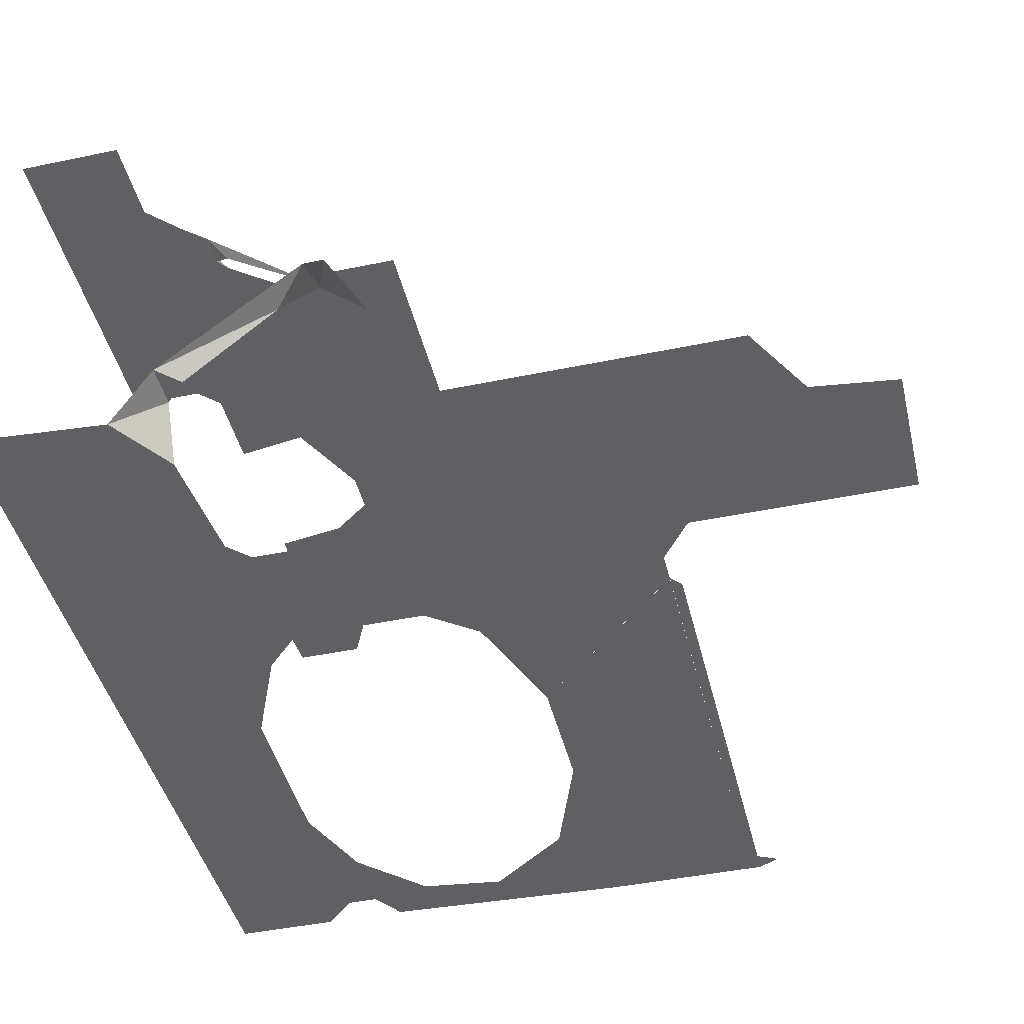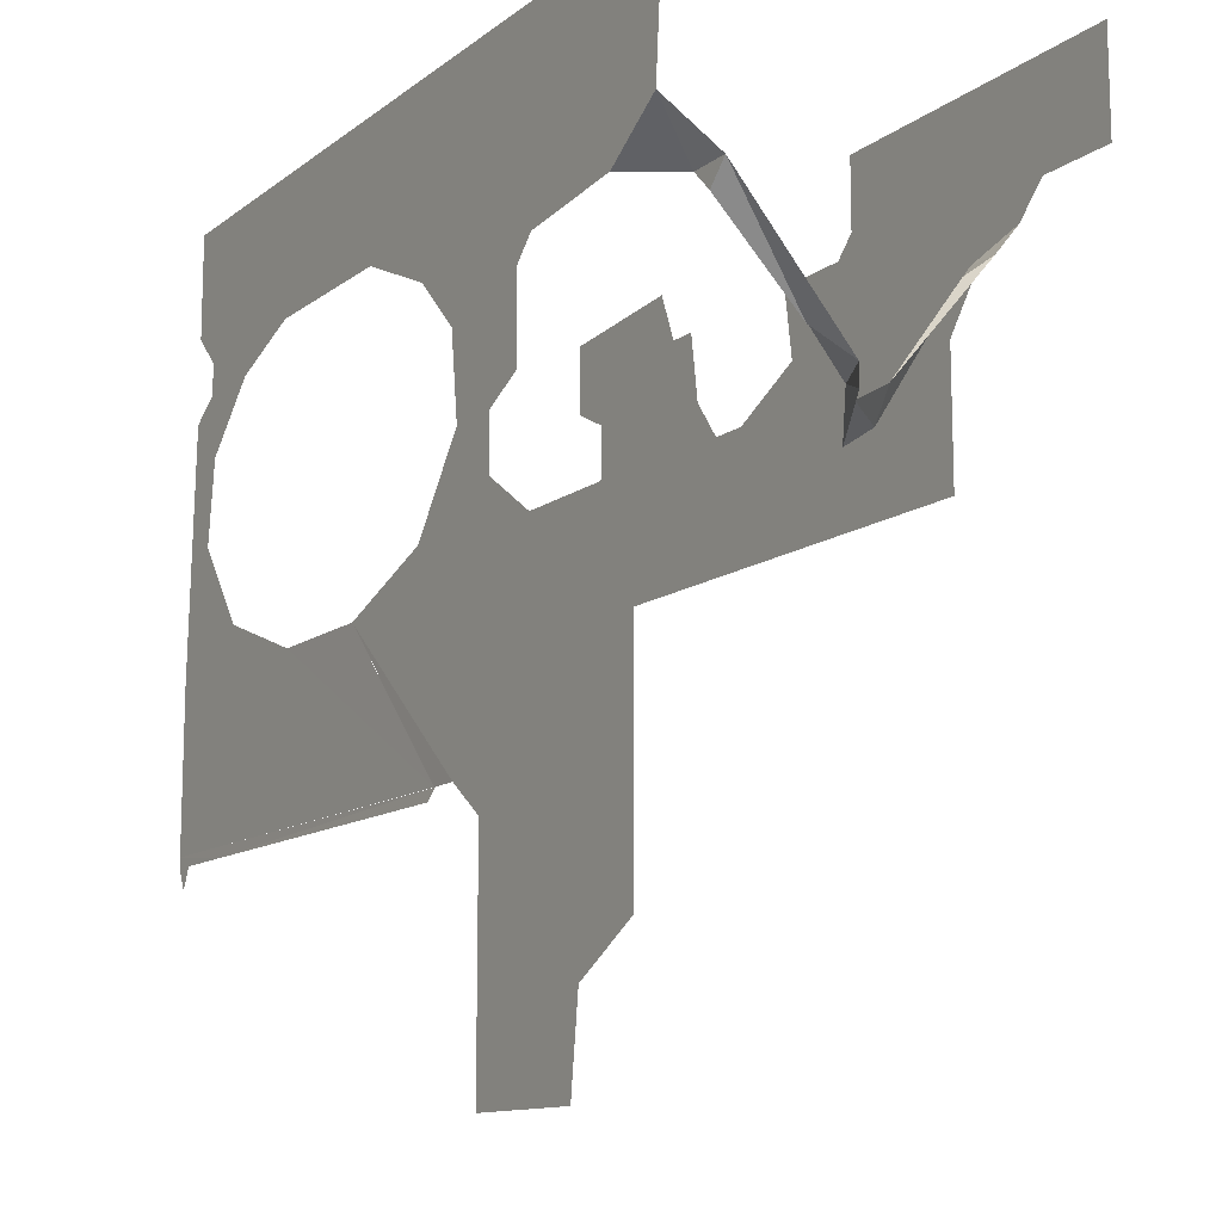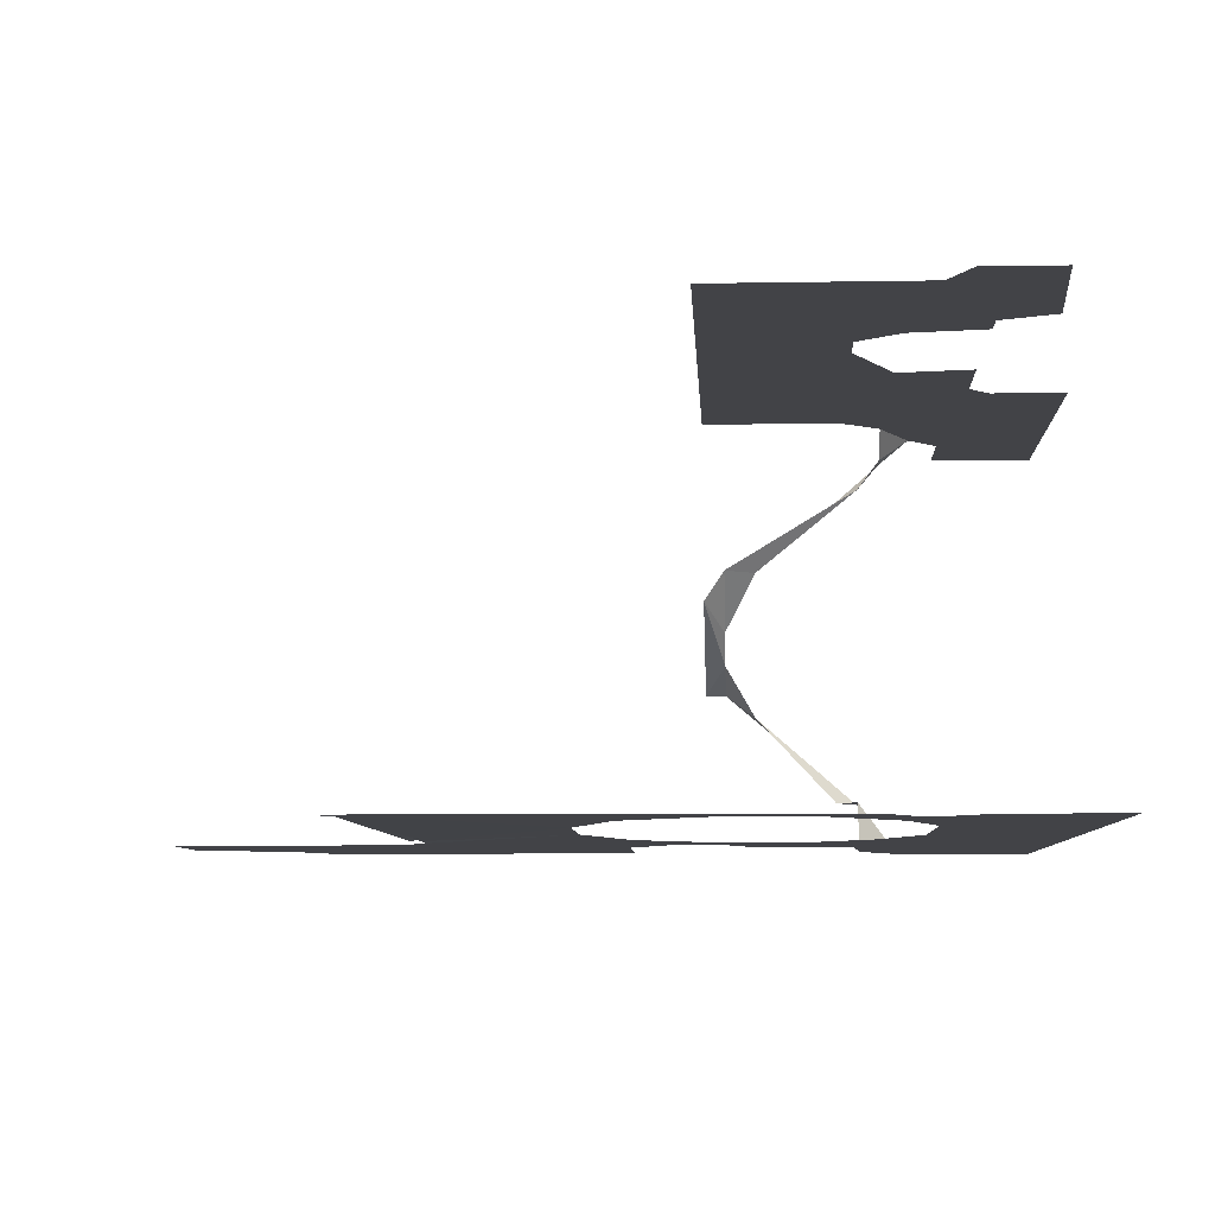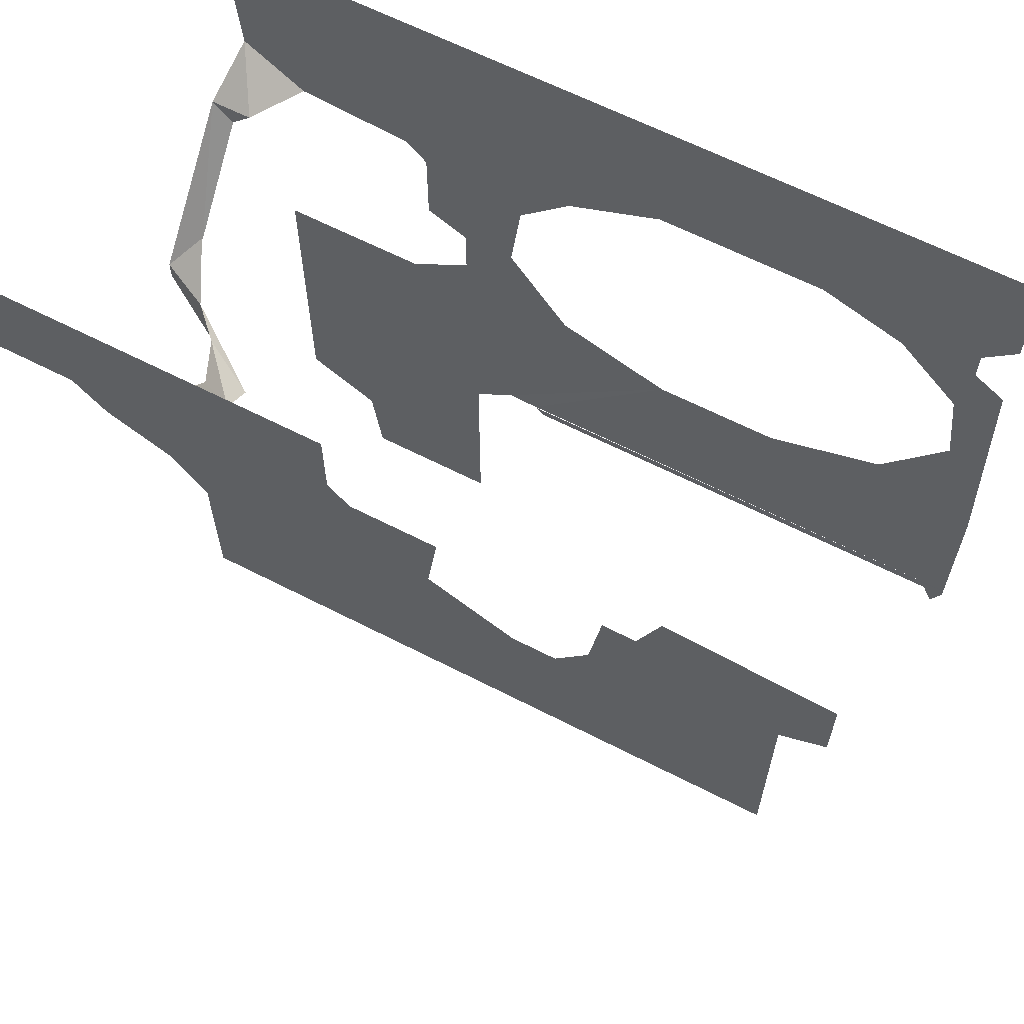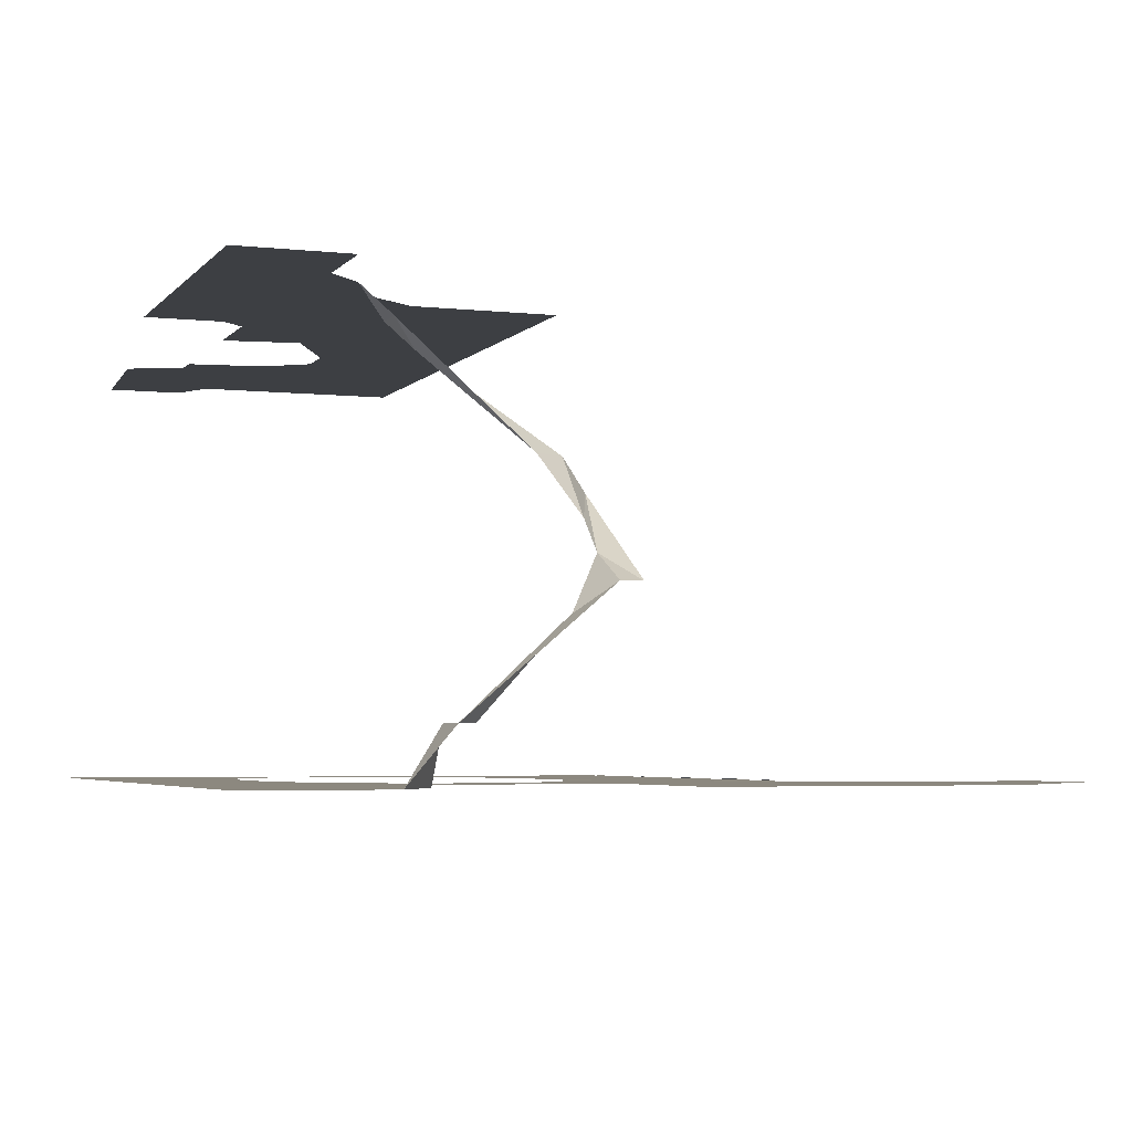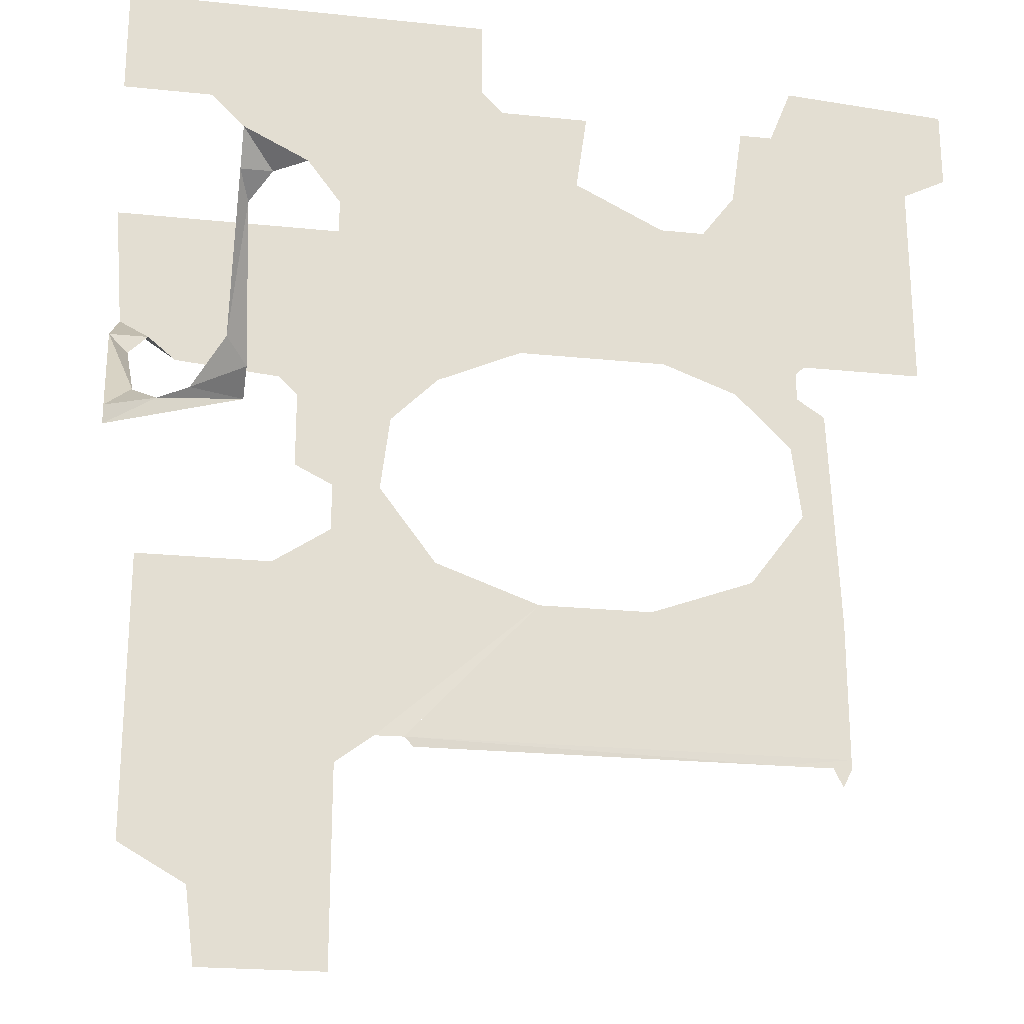
<metadata>
{"format":"obj","ext":"obj","renderer":"f3d","projection":"perspective","resolution":1024,"background":"white","views":[{"elev":-44.7,"azim":103.6,"up":"+Y"},{"elev":-12.3,"azim":58.5,"up":"+Z"},{"elev":-7.4,"azim":-87.1,"up":"+Y"},{"elev":63.2,"azim":-152.5,"up":"+Z"},{"elev":-4.1,"azim":69.9,"up":"+Y"},{"elev":-22.2,"azim":169.8,"up":"+Z"}]}
</metadata>
<code>
o SampleScene_Exported_NavMesh
v 2.735 0.5657 -4.578
v 3.602 0.5657 -4.578
v 3.668 0.5657 -4.045
v 3.668 0.5657 -4.045
v 4.135 0.5657 -3.778
v 4.135 0.5657 -2.978
v 2.735 0.5657 -3.178
v 2.735 0.5657 -4.578
v 3.668 0.5657 -4.045
v 4.135 0.5657 -2.978
v 4.135 0.5657 -2.978
v 2.468 0.5657 -2.978
v 2.735 0.5657 -3.178
v -0.7316 0.5657 -3.045
v -0.8649 0.5657 -3.045
v -0.7982 0.5657 -3.178
v -0.8649 0.5657 -2.978
v -0.8649 0.5657 -3.045
v -0.7316 0.5657 -3.045
v -0.8649 0.5657 -2.978
v -0.7316 0.5657 -3.045
v -0.3316 0.5657 -3.045
v 2.268 0.5752 -2.978
v -0.8649 0.5657 -2.978
v -0.3316 0.5657 -3.045
v 2.202 0.5698 -3.045
v 0.5351 0.5657 -1.978
v -0.8649 0.5657 -1.978
v -0.8649 0.5657 -2.978
v 2.468 0.5657 -2.978
v 4.135 0.5657 -2.978
v 4.135 0.5657 -1.978
v 1.335 0.5657 -1.978
v 0.5351 0.5657 -1.978
v -0.8649 0.5657 -2.978
v 2.268 0.5698 -2.978
v 1.335 0.5657 -1.978
v 2.268 0.571 -2.978
v 2.468 0.5657 -2.978
v 1.335 0.5657 -1.978
v 2.802 0.5657 -1.178
v 3.068 0.5657 -1.045
v 3.068 0.5657 -0.5112
v 2.402 0.5657 -0.6446
v 2.468 0.5657 -1.178
v 4.135 0.5657 -1.978
v 4.135 0.5657 -1.778
v 3.202 0.5657 -1.778
v 3.202 0.5657 -0.3779
v 3.935 0.5657 -0.3112
v 2.068 0.5657 -0.3112
v 3.202 0.5657 -0.3779
v 2.068 0.5657 -0.3112
v 2.402 0.5657 -0.6446
v 3.068 0.5657 -0.5112
v 1.335 0.5657 -1.978
v 4.135 0.5657 -1.978
v 3.202 0.5657 -1.778
v 2.068 0.5657 -1.711
v 3.202 0.5657 -1.778
v 2.802 0.5657 -1.511
v 2.068 0.5657 -1.711
v 2.468 0.5657 -1.178
v 2.068 0.5657 -1.711
v 2.802 0.5657 -1.511
v 2.802 0.5657 -1.178
v -0.1316 0.5657 -0.2446
v 0.4018 0.5657 -0.04458
v -0.5982 0.5657 -0.04458
v -0.5982 0.5657 -0.2446
v -0.8649 0.5657 -1.978
v -0.1982 0.5657 -1.711
v -0.5982 0.5657 -1.178
v -0.5316 0.5657 -0.6446
v -0.1316 0.5657 -0.2446
v -0.5982 0.5657 -0.2446
v -0.7982 0.5657 -0.3779
v -0.5982 0.5657 -1.178
v -0.5316 0.5657 -0.6446
v -0.7982 0.5657 -0.3779
v -0.8649 0.5657 -1.978
v -0.8649 0.5657 -1.978
v 0.5351 0.5657 -1.978
v -0.1982 0.5657 -1.711
v 3.868 1.999 -1.178
v 3.535 2.366 -1.178
v 3.535 2.166 -1.311
v 4.402 1.632 -1.311
v 4.402 1.632 -1.178
v 4.068 1.799 -1.178
v 4.068 1.799 -1.178
v 3.868 1.999 -1.178
v 3.535 2.166 -1.311
v 4.402 1.632 -1.311
v 0.8018 3.232 -0.4446
v -0.5316 3.232 -0.4446
v -0.5316 3.232 -1.311
v 1.068 3.232 -0.4446
v 0.8018 3.232 -0.4446
v -0.5316 3.232 -1.311
v 1.068 3.232 -0.4446
v -0.5316 3.232 -1.311
v 3.068 3.232 -1.311
v 3.068 3.232 -0.4446
v 4.402 0.899 -0.3112
v 4.135 0.899 -0.3112
v 4.268 0.899 -0.4446
v 4.23 1.466 -0.9779
v 4.068 1.799 -1.178
v 4.402 1.632 -1.178
v 4.402 0.899 -0.3112
v 4.268 0.899 -0.4446
v 4.224 1.466 -0.9779
v 4.402 1.632 -1.178
v 3.668 3.066 -0.1779
v 3.468 3.066 -0.1779
v 3.602 2.899 -0.3112
v 3.535 2.366 -1.178
v 3.868 1.999 -1.178
v 3.668 2.366 -0.9779
v 3.602 2.899 -0.3112
v 3.535 2.366 -1.178
v 3.668 2.366 -0.9779
v 3.668 3.066 -0.1779
v 1.602 3.232 -0.1779
v 1.068 3.232 -0.4446
v 3.068 3.232 -0.4446
v 3.268 3.232 -0.1779
v 0.6018 3.232 -0.1779
v 0.5351 3.232 0.2888
v 0.3351 3.232 0.2888
v -0.5316 3.232 -0.04458
v -0.5316 3.232 -0.4446
v -0.7982 3.232 0.5554
v -0.7982 3.232 0.08875
v -0.5316 3.232 -0.04458
v 0.3351 3.232 0.2888
v 0.2018 3.232 0.6221
v -0.5316 3.232 -0.4446
v 0.8018 3.232 -0.4446
v 0.6018 3.232 -0.1779
v 4.135 0.899 -0.3112
v 4.402 0.899 -0.3112
v 4.335 0.5657 -0.04458
v 3.935 0.5657 -0.3112
v 4.135 0.899 -0.3112
v 4.335 0.5657 -0.04458
v 4.335 0.5657 -0.04458
v 1.468 0.5657 -0.04458
v 2.068 0.5657 -0.3112
v 3.935 0.5657 -0.3112
v 3.468 3.066 -0.1779
v 3.668 3.066 -0.1779
v 3.668 3.232 0.02209
v 3.268 3.232 -0.1779
v 3.468 3.066 -0.1779
v 3.668 3.232 0.02209
v 2.068 3.232 0.2888
v 1.535 3.232 0.2888
v 1.602 3.232 -0.1779
v 3.268 3.232 -0.1779
v 3.268 3.232 -0.1779
v 3.668 3.232 0.02209
v 3.868 3.232 0.2221
v 4.402 3.232 0.8888
v 2.202 3.232 0.8888
v 2.202 3.232 0.4221
v 3.868 3.232 0.2221
v 4.402 3.232 0.2221
v 4.402 3.232 0.8888
v 2.202 3.232 0.4221
v 2.068 3.232 0.2888
v 3.268 3.232 -0.1779
v -0.7982 0.5657 0.8221
v -0.7982 0.5657 0.1554
v -0.5982 0.5657 -0.04458
v 0.4018 0.5657 -0.04458
v 4.335 0.5657 -0.04458
v 4.402 0.5657 0.8221
v 3.602 0.5657 0.8221
v 4.335 0.5657 -0.04458
v 3.602 0.5657 0.8221
v 3.402 0.5657 0.8221
v 1.468 0.5657 -0.04458
v -0.7982 0.5657 0.8221
v 0.4018 0.5657 -0.04458
v 1.468 0.5657 -0.04458
v 3.402 0.5657 0.8221
f 1 3 2
f 4 6 5
f 7 9 8
f 7 10 9
f 11 13 12
f 14 16 15
f 17 19 18
f 20 22 21
f 23 25 24
f 23 26 25
f 27 29 28
f 30 32 31
f 30 33 32
f 34 36 35
f 34 37 36
f 38 40 39
f 41 43 42
f 41 44 43
f 41 45 44
f 46 48 47
f 49 51 50
f 52 54 53
f 52 55 54
f 56 58 57
f 56 59 58
f 60 62 61
f 63 65 64
f 63 66 65
f 67 69 68
f 67 70 69
f 71 73 72
f 74 76 75
f 74 77 76
f 78 80 79
f 78 81 80
f 82 84 83
f 85 87 86
f 88 90 89
f 91 93 92
f 91 94 93
f 95 97 96
f 98 100 99
f 101 103 102
f 101 104 103
f 105 107 106
f 108 110 109
f 111 113 112
f 111 114 113
f 115 117 116
f 118 120 119
f 121 123 122
f 121 124 123
f 125 127 126
f 125 128 127
f 129 131 130
f 129 132 131
f 129 133 132
f 134 136 135
f 134 137 136
f 134 138 137
f 139 141 140
f 142 144 143
f 145 147 146
f 148 150 149
f 148 151 150
f 152 154 153
f 155 157 156
f 158 160 159
f 158 161 160
f 162 164 163
f 162 165 164
f 162 166 165
f 162 167 166
f 168 170 169
f 171 173 172
f 174 176 175
f 174 177 176
f 178 180 179
f 181 183 182
f 181 184 183
f 185 187 186
f 185 188 187

</code>
